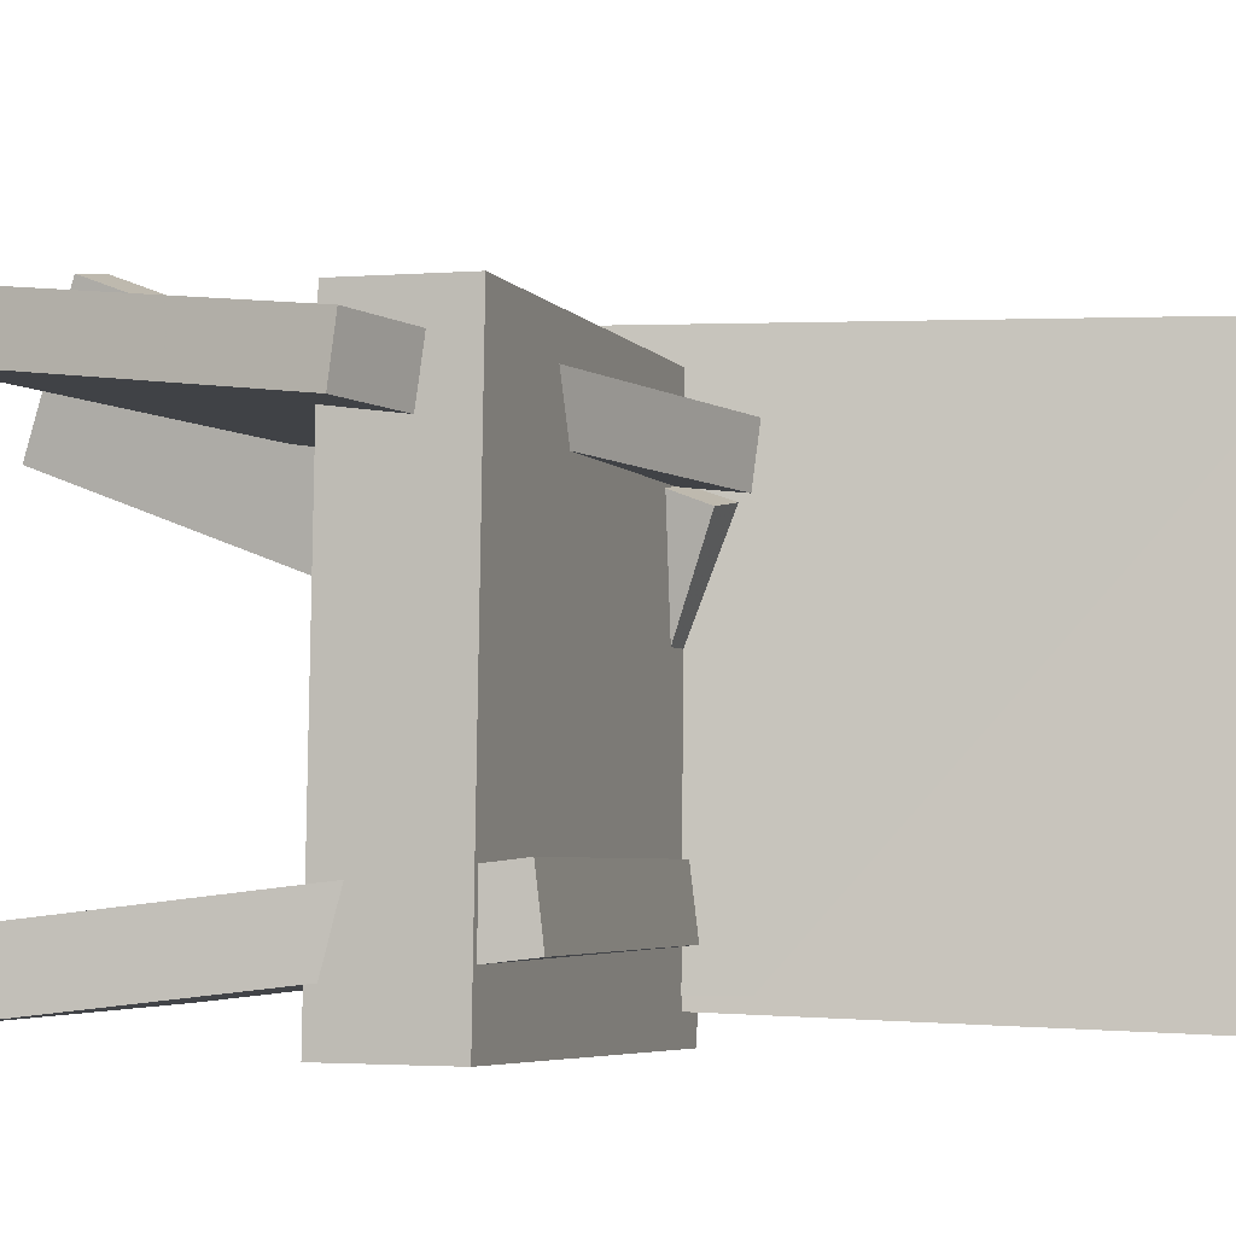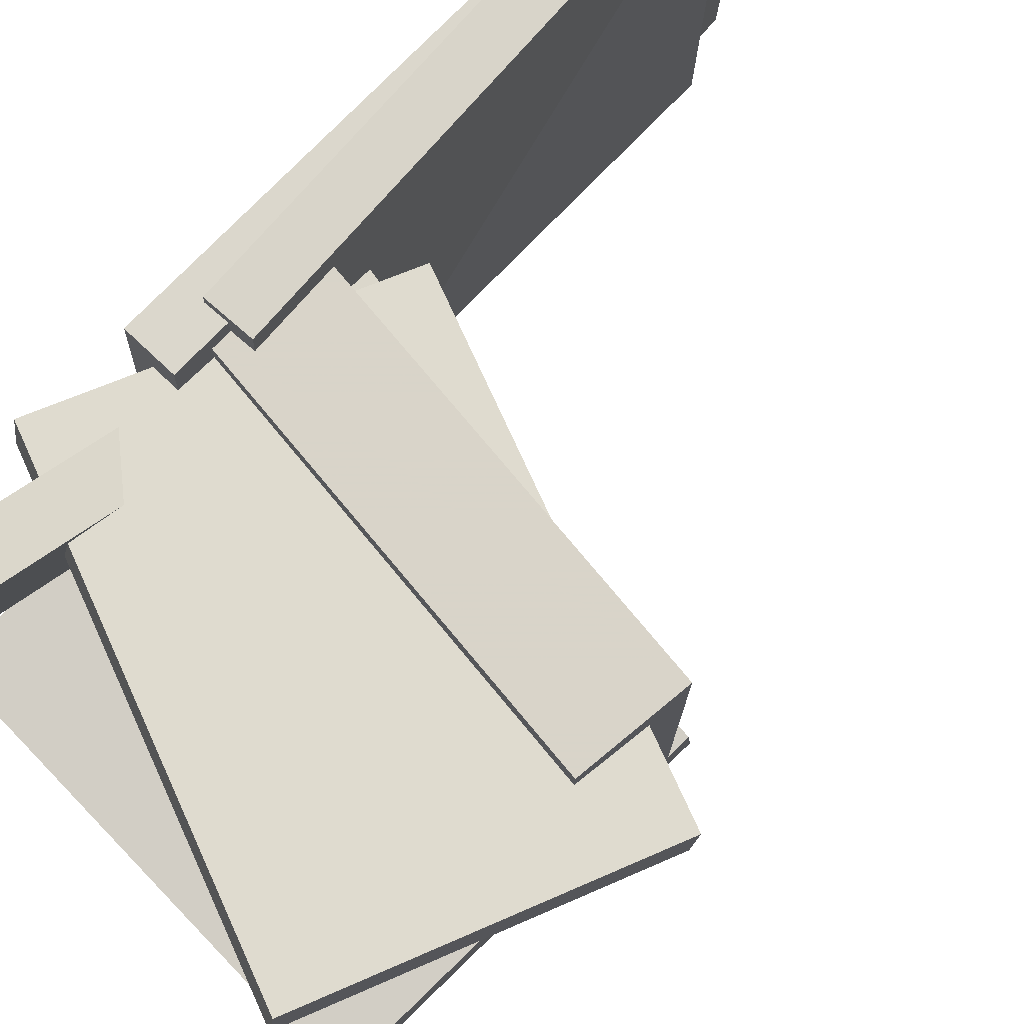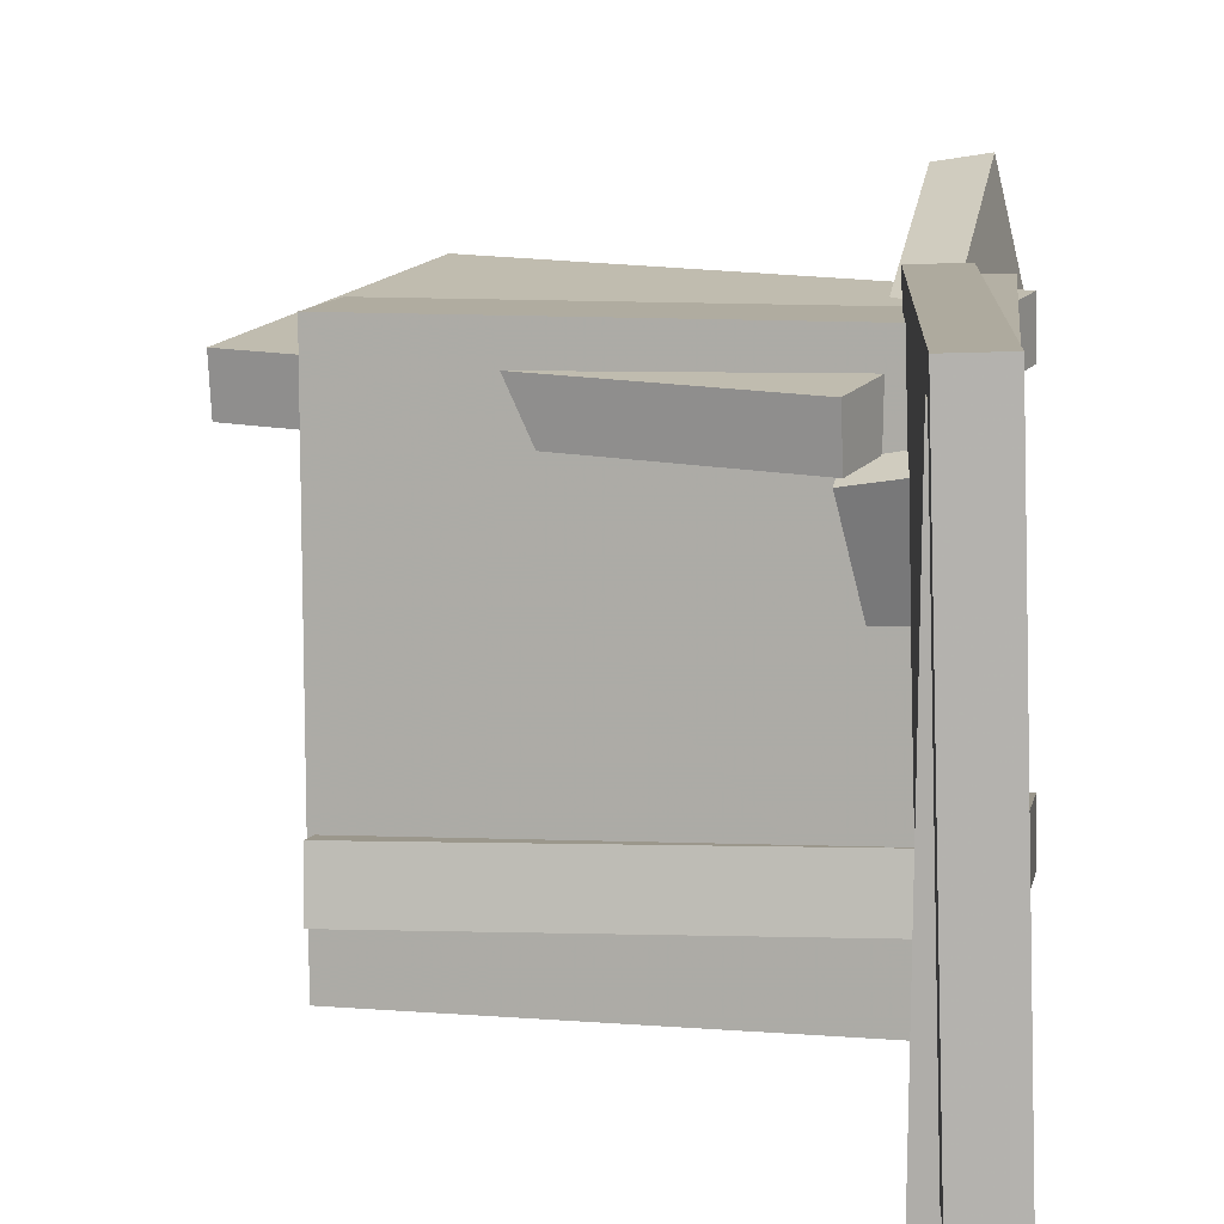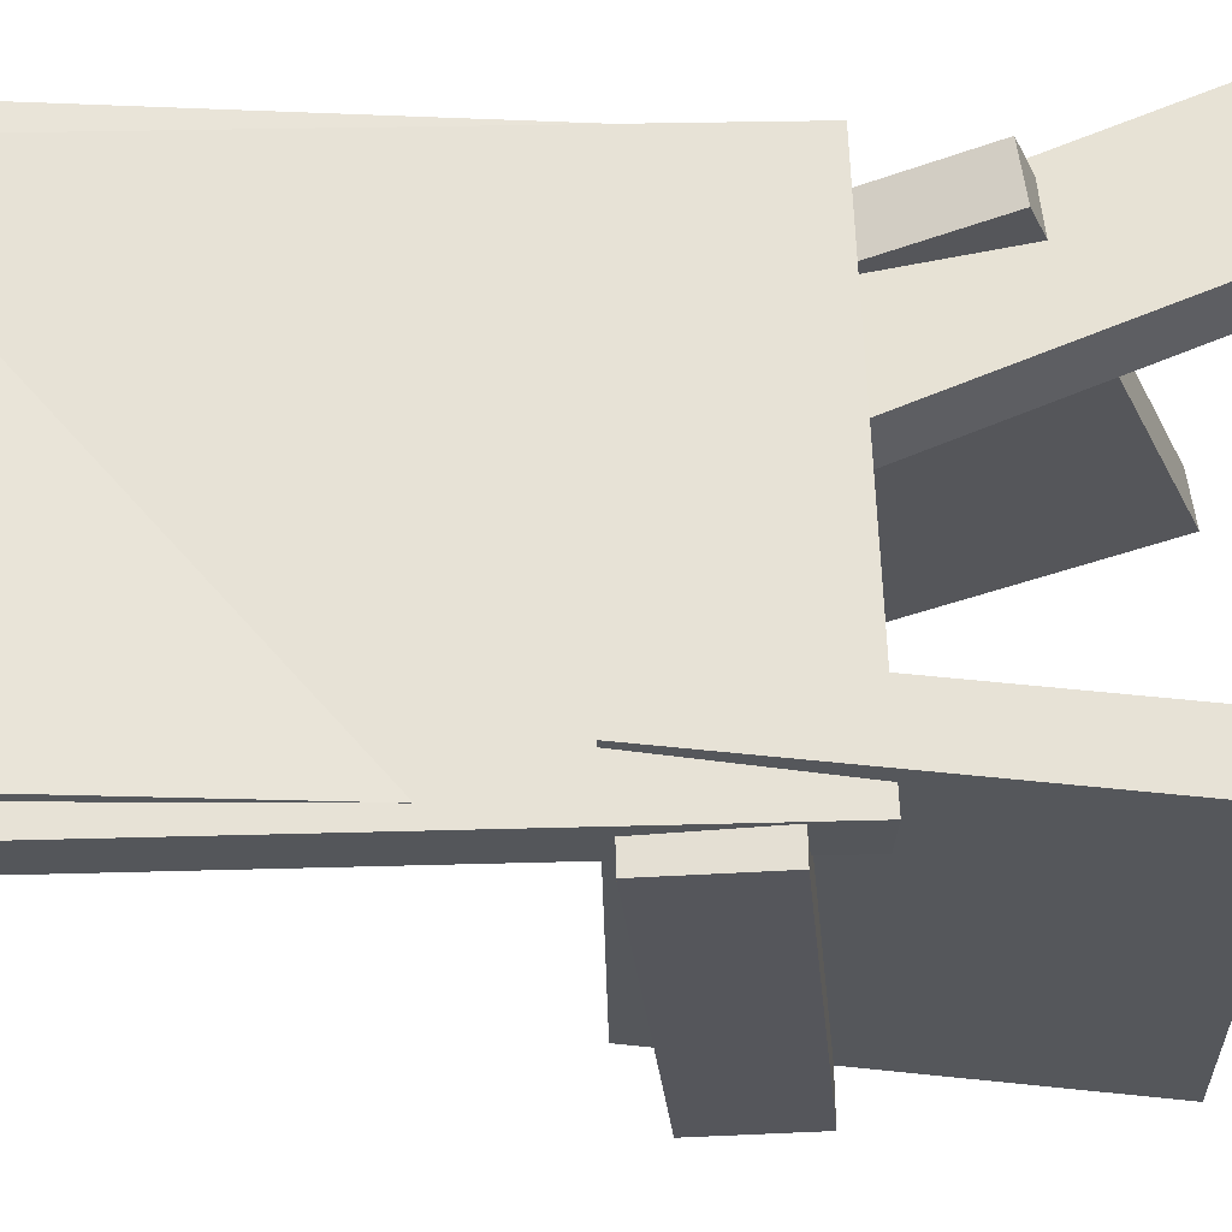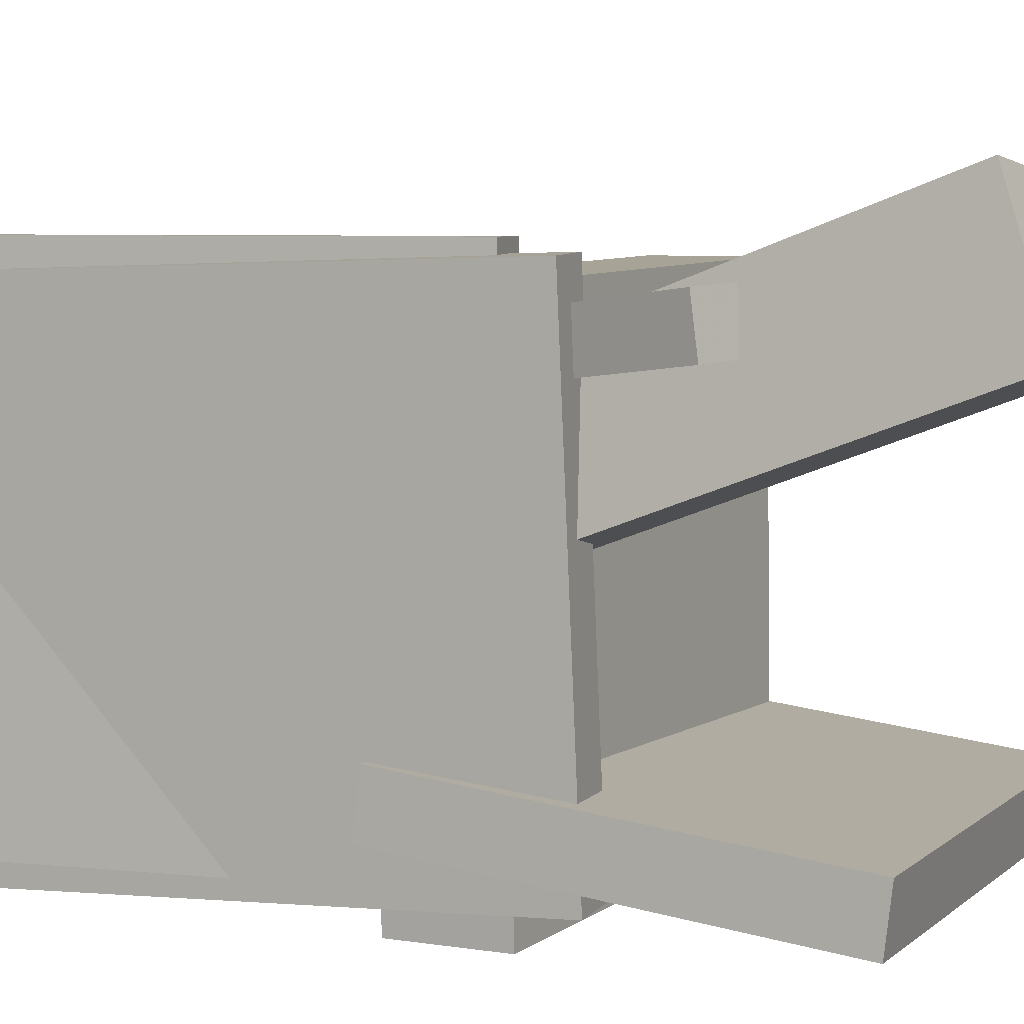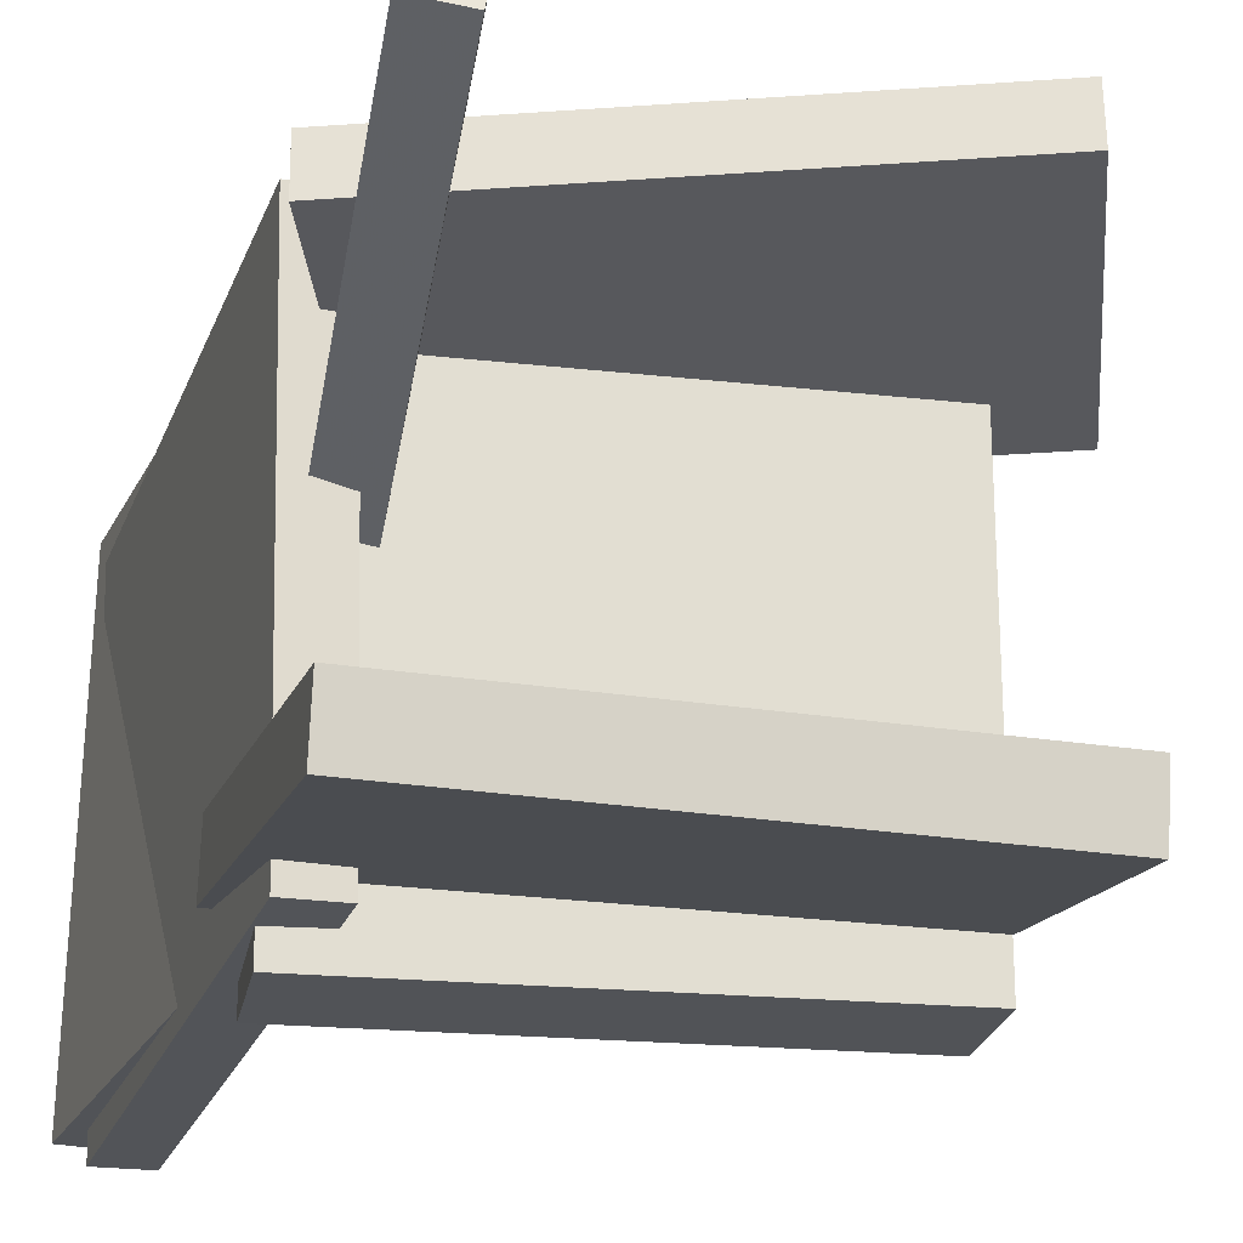
<metadata>
{"format":"obj","ext":"obj","renderer":"f3d","projection":"perspective","resolution":1024,"background":"white","views":[{"elev":-4.9,"azim":103.6,"up":"+Z"},{"elev":75.7,"azim":45.7,"up":"+Z"},{"elev":9.1,"azim":-172.2,"up":"+Z"},{"elev":-26.3,"azim":-89.7,"up":"+Z"},{"elev":7.2,"azim":-66.6,"up":"+Z"},{"elev":-20.9,"azim":-14.9,"up":"+Z"}]}
</metadata>
<code>
v -0.1151 -0.01668 -0.01768
v -0.1528 -0.01175 -0.01162
v -0.09331 0.02208 0.0862
v -0.131 0.02701 0.09226
v -0.1405 -0.3876 0.126
v -0.1782 -0.3827 0.1321
v -0.1187 -0.3488 0.2299
v -0.1564 -0.3439 0.236
f 1.0 7.0 5.0
f 1.0 3.0 7.0
f 1.0 4.0 3.0
f 1.0 2.0 4.0
f 3.0 8.0 7.0
f 3.0 4.0 8.0
f 5.0 7.0 8.0
f 5.0 8.0 6.0
f 1.0 5.0 6.0
f 1.0 6.0 2.0
f 2.0 6.0 8.0
f 2.0 8.0 4.0
v -0.1907 0.3359 -0.1937
v -0.1952 0.35 0.1638
v -0.1512 0.3375 -0.1933
v -0.1557 0.3515 0.1643
v -0.1727 -0.1272 -0.1753
v -0.1771 -0.1132 0.1823
v -0.1332 -0.1257 -0.1749
v -0.1377 -0.1116 0.1827
f 9.0 15.0 13.0
f 9.0 11.0 15.0
f 9.0 12.0 11.0
f 9.0 10.0 12.0
f 11.0 16.0 15.0
f 11.0 12.0 16.0
f 13.0 15.0 16.0
f 13.0 16.0 14.0
f 9.0 13.0 14.0
f 9.0 14.0 10.0
f 10.0 14.0 16.0
f 10.0 16.0 12.0
v -0.1723 -0.08712 -0.1984
v -0.1721 -0.08128 0.1669
v -0.1657 -0.003956 -0.1997
v -0.1654 0.001888 0.1656
v 0.177 -0.1151 -0.1982
v 0.1773 -0.1092 0.1671
v 0.1836 -0.03189 -0.1995
v 0.1839 -0.02605 0.1658
f 17.0 23.0 21.0
f 17.0 19.0 23.0
f 17.0 20.0 19.0
f 17.0 18.0 20.0
f 19.0 24.0 23.0
f 19.0 20.0 24.0
f 21.0 23.0 24.0
f 21.0 24.0 22.0
f 17.0 21.0 22.0
f 17.0 22.0 18.0
f 18.0 22.0 24.0
f 18.0 24.0 20.0
v -0.09977 0.04051 0.09324
v -0.1863 -0.1965 0.128
v -0.09882 0.04602 0.1332
v -0.1854 -0.191 0.1679
v 0.2435 -0.08357 0.1022
v 0.1569 -0.3206 0.1369
v 0.2444 -0.07806 0.1421
v 0.1579 -0.3151 0.1769
f 25.0 31.0 29.0
f 25.0 27.0 31.0
f 25.0 28.0 27.0
f 25.0 26.0 28.0
f 27.0 32.0 31.0
f 27.0 28.0 32.0
f 29.0 31.0 32.0
f 29.0 32.0 30.0
f 25.0 29.0 30.0
f 25.0 30.0 26.0
f 26.0 30.0 32.0
f 26.0 32.0 28.0
v -0.1878 -0.3053 -0.1311
v -0.1847 -0.0006406 -0.09749
v -0.1886 -0.3002 -0.1766
v -0.1855 0.004393 -0.143
v 0.1764 -0.3082 -0.1379
v 0.1795 -0.003586 -0.1043
v 0.1756 -0.3032 -0.1835
v 0.1787 0.001448 -0.1499
f 33.0 39.0 37.0
f 33.0 35.0 39.0
f 33.0 36.0 35.0
f 33.0 34.0 36.0
f 35.0 40.0 39.0
f 35.0 36.0 40.0
f 37.0 39.0 40.0
f 37.0 40.0 38.0
f 33.0 37.0 38.0
f 33.0 38.0 34.0
f 34.0 38.0 40.0
f 34.0 40.0 36.0
v -0.2059 0.3742 -0.1734
v -0.1955 0.3785 0.1866
v -0.1689 0.3773 -0.1745
v -0.1586 0.3816 0.1855
v -0.1675 -0.07475 -0.1692
v -0.1572 -0.07048 0.1908
v -0.1306 -0.0716 -0.1703
v -0.1202 -0.06733 0.1897
f 41.0 47.0 45.0
f 41.0 43.0 47.0
f 41.0 44.0 43.0
f 41.0 42.0 44.0
f 43.0 48.0 47.0
f 43.0 44.0 48.0
f 45.0 47.0 48.0
f 45.0 48.0 46.0
f 41.0 45.0 46.0
f 41.0 46.0 42.0
f 42.0 46.0 48.0
f 42.0 48.0 44.0

</code>
